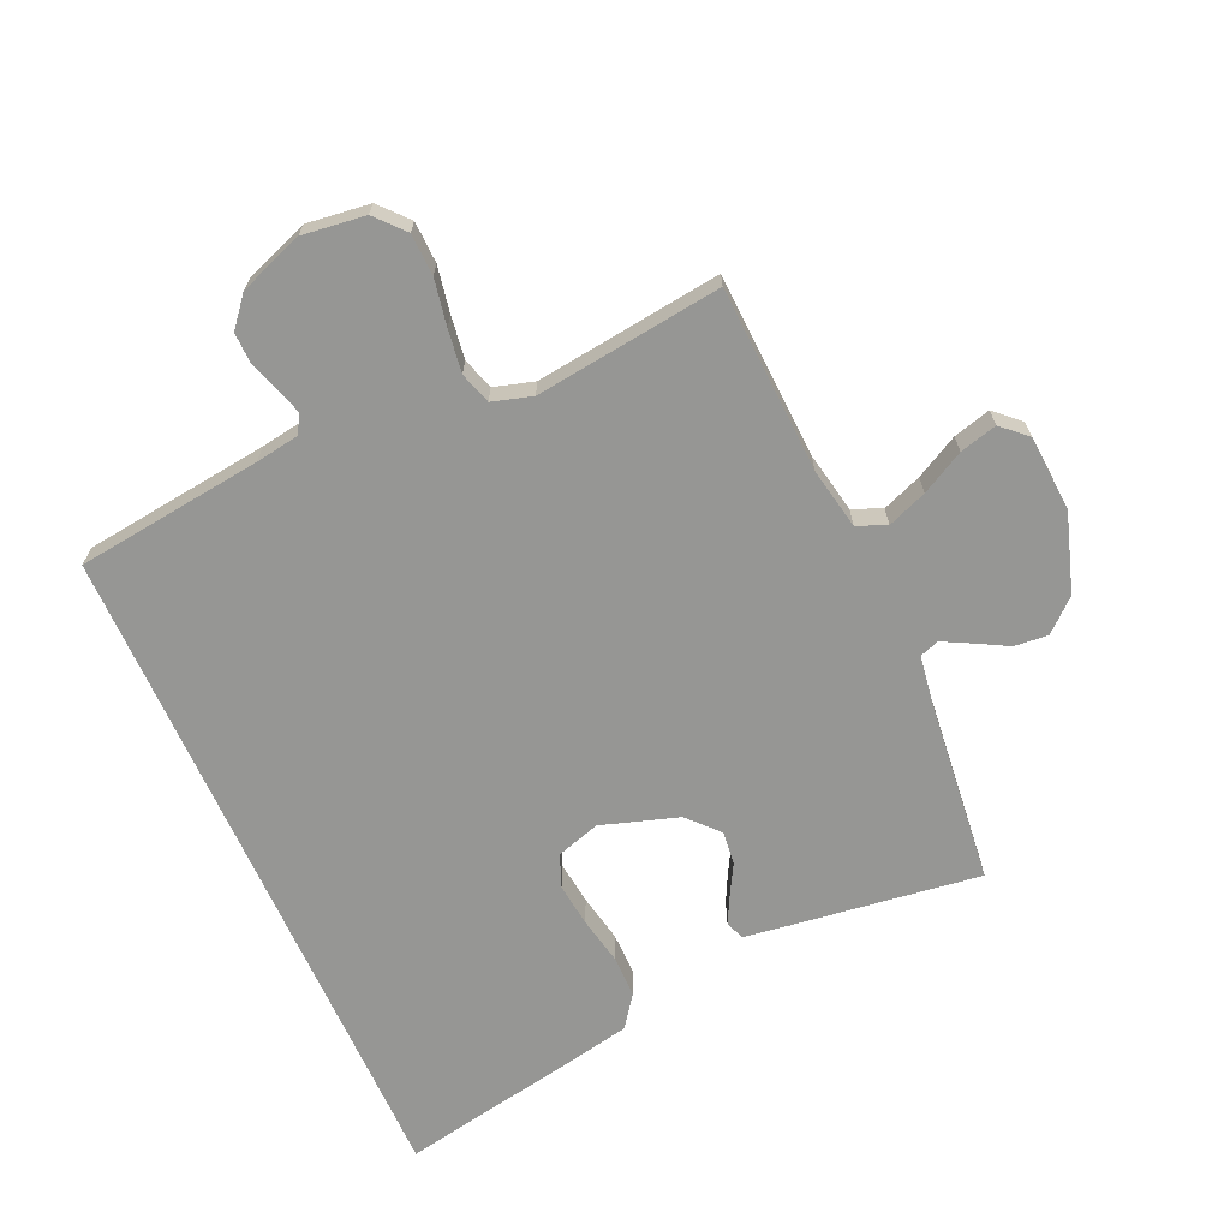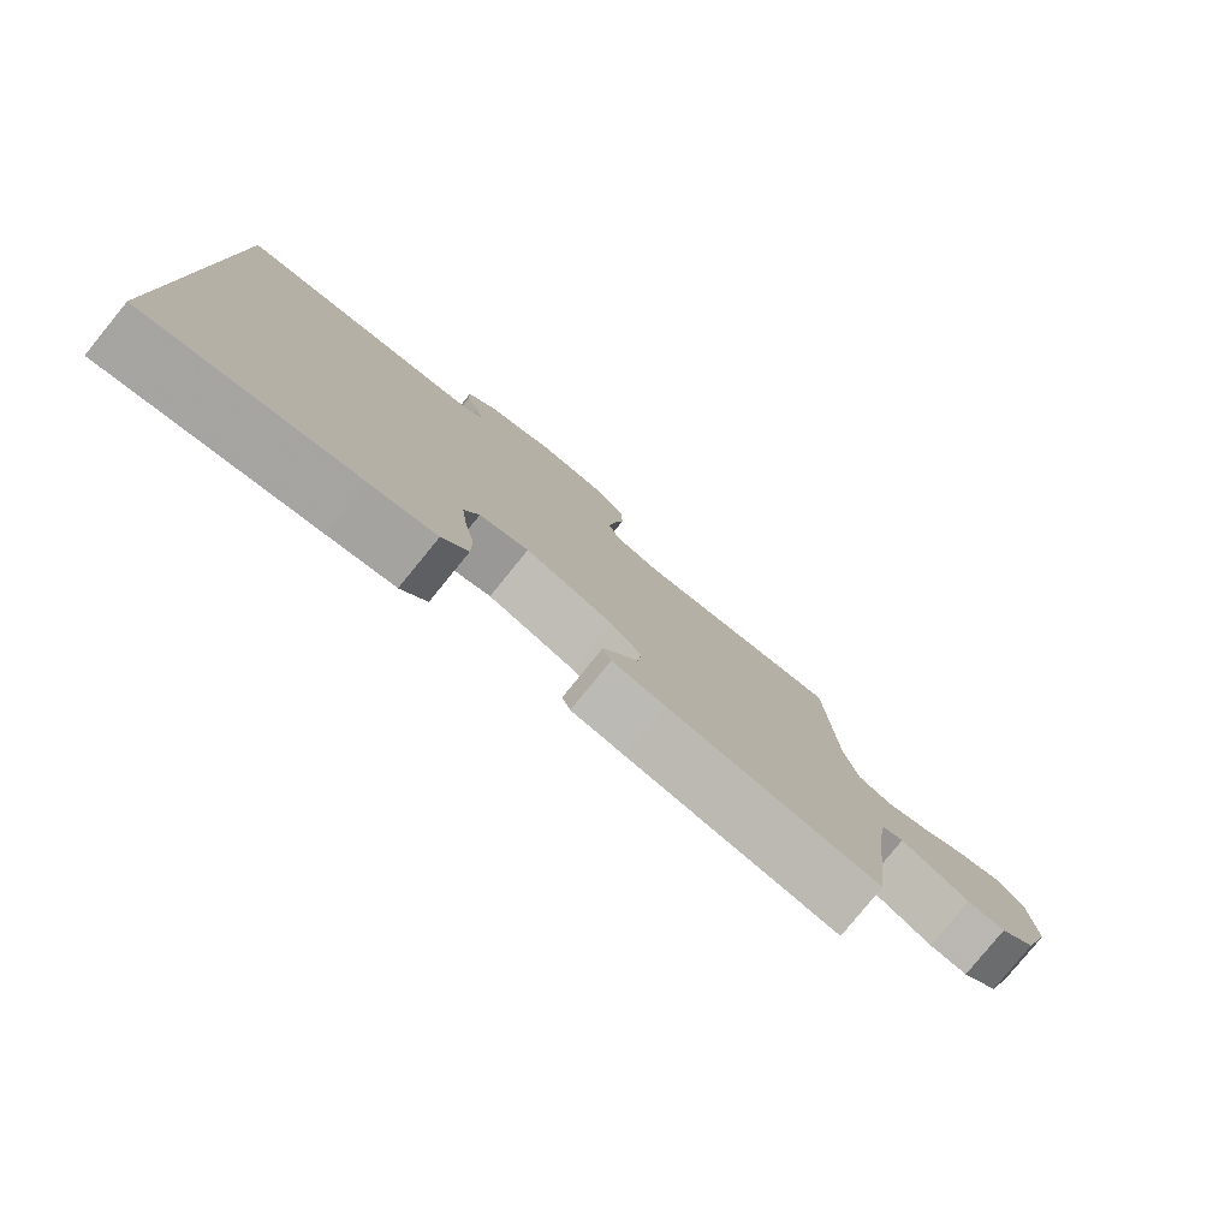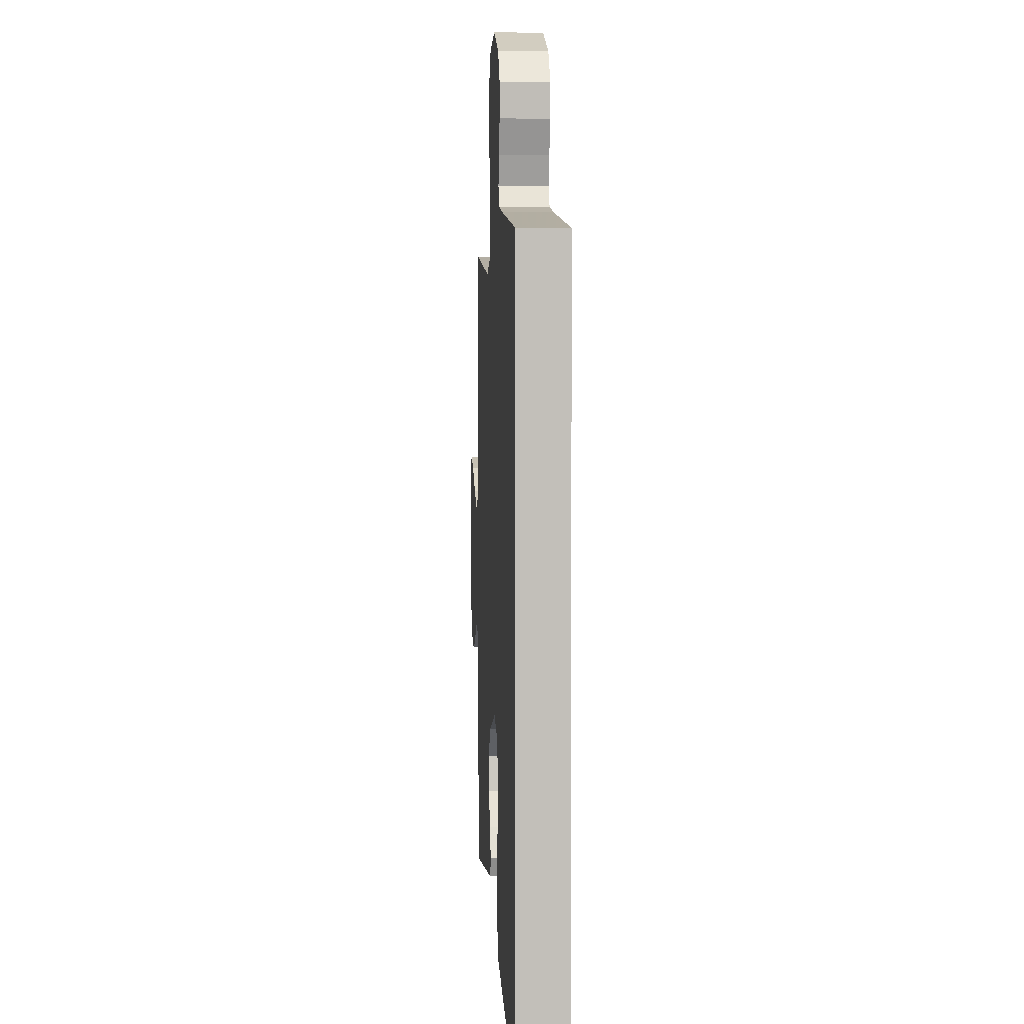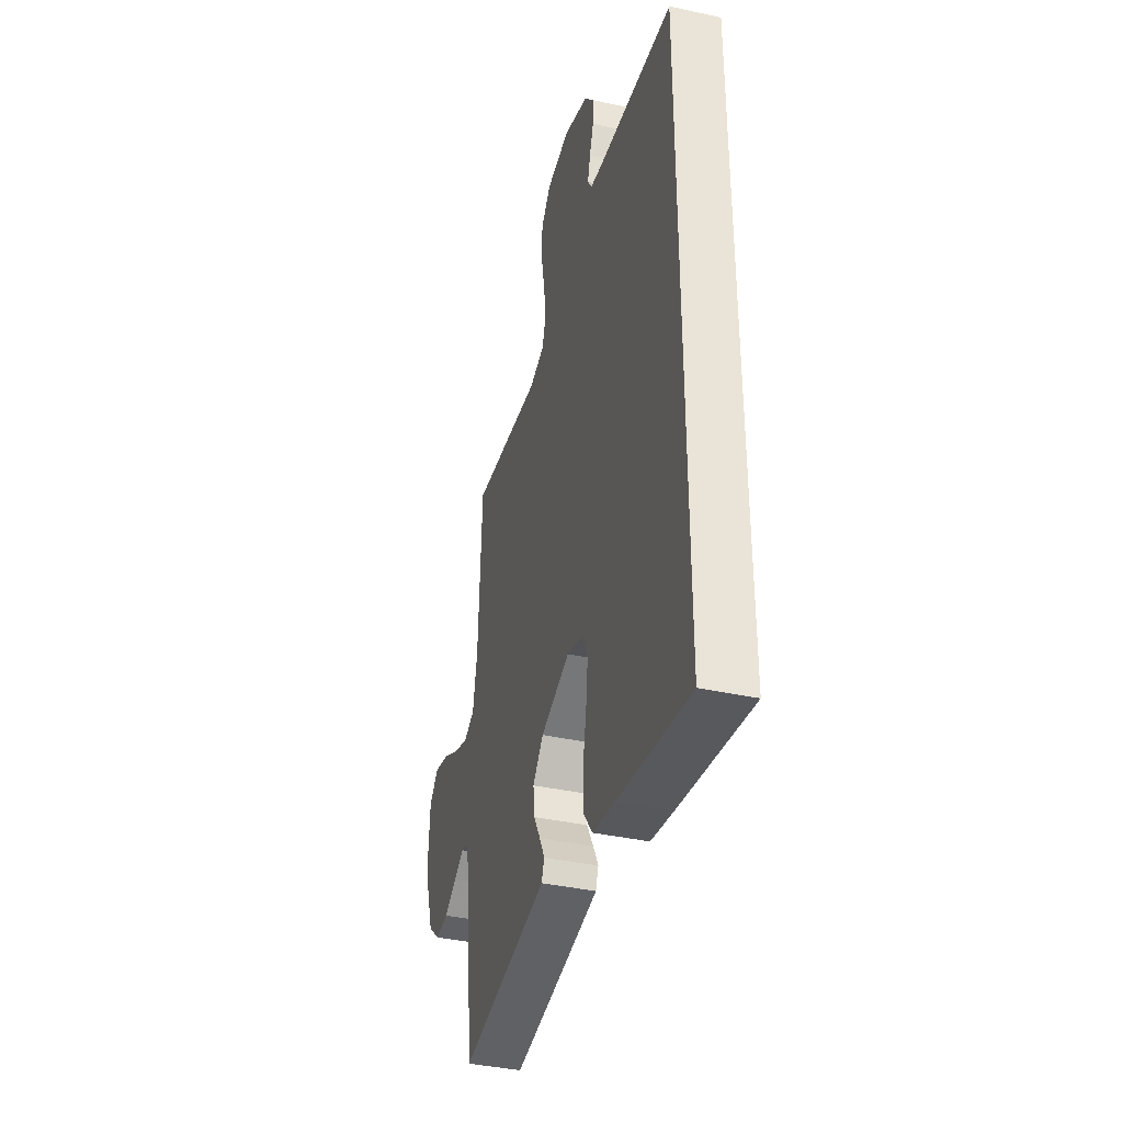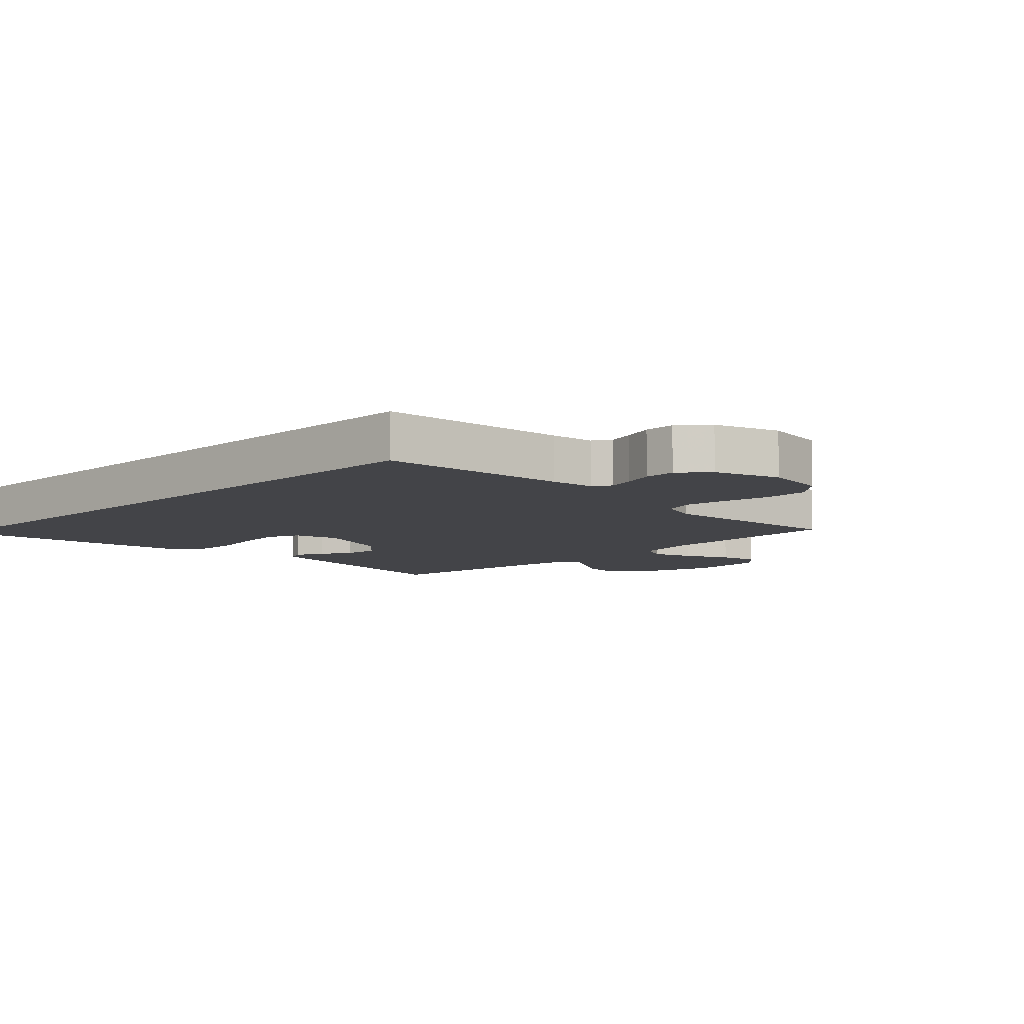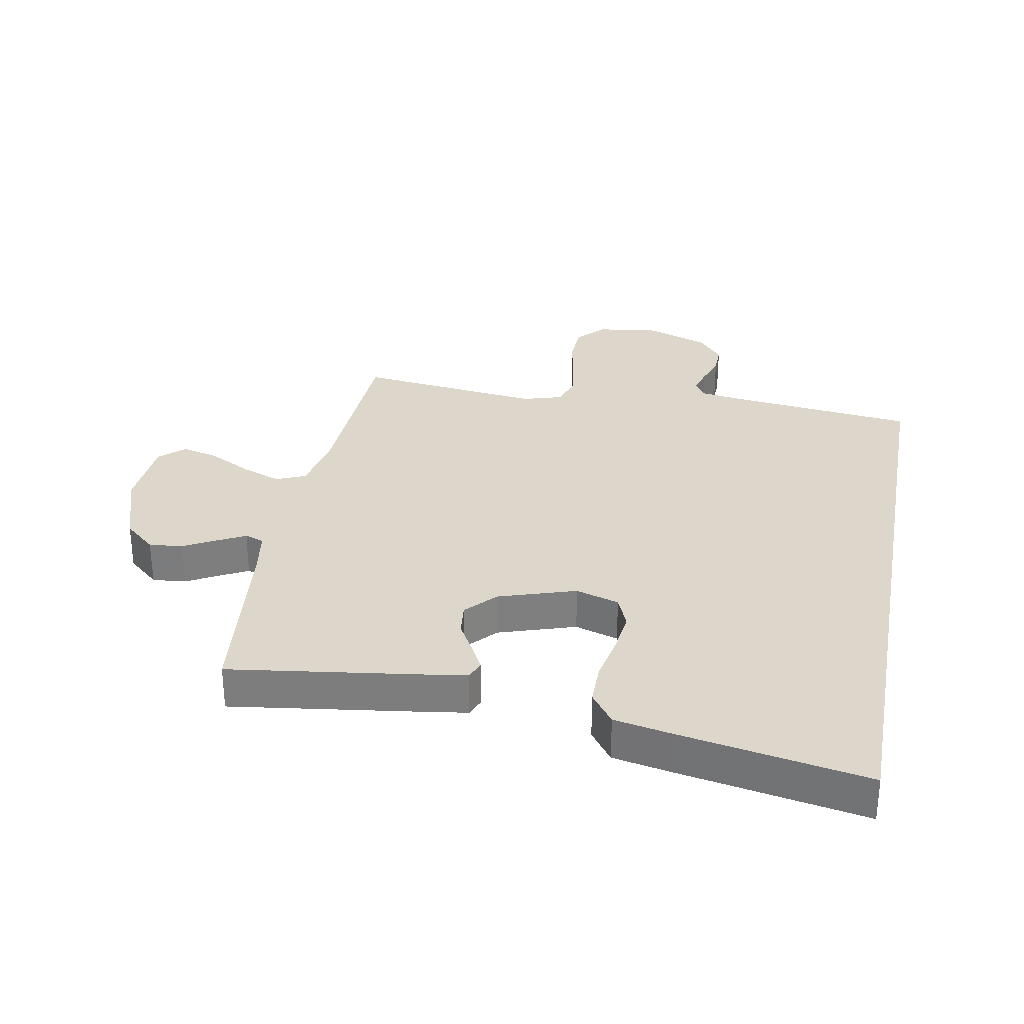
<metadata>
{"format":"obj","ext":"obj","renderer":"f3d","projection":"perspective","resolution":1024,"background":"white","views":[{"elev":-67.7,"azim":24.2,"up":"+Y"},{"elev":-79.9,"azim":-39.2,"up":"+Z"},{"elev":3.9,"azim":-93.4,"up":"+Z"},{"elev":-39.4,"azim":-105.2,"up":"+Z"},{"elev":-8.2,"azim":-46.1,"up":"+Y"},{"elev":30.6,"azim":-169.6,"up":"+Y"}]}
</metadata>
<code>
v 0.5 0.07 -0.5
v 0.2 0.07 -0.459
v 0.125 0.07 -0.448
v 0.113 0.07 -0.418
v 0.135 0.07 -0.375
v 0.163 0.07 -0.325
v 0.169 0.07 -0.272
v 0.124 0.07 -0.223
v 0 0.07 -0.183
v -0.07 0.07 -0.205
v -0.091 0.07 -0.257
v -0.083 0.07 -0.326
v -0.068 0.07 -0.402
v -0.068 0.07 -0.47
v -0.105 0.07 -0.521
v -0.2 0.07 -0.54
v -0.5 0.07 -0.596
v -0.5 0.07 0.5
v -0.2 0.07 0.536
v -0.13 0.07 0.547
v -0.112 0.07 0.576
v -0.124 0.07 0.618
v -0.141 0.07 0.667
v -0.142 0.07 0.717
v -0.103 0.07 0.764
v 0 0.07 0.802
v 0.101 0.07 0.789
v 0.142 0.07 0.743
v 0.144 0.07 0.676
v 0.13 0.07 0.602
v 0.12 0.07 0.533
v 0.136 0.07 0.482
v 0.2 0.07 0.463
v 0.5 0.07 0.5
v 0.513 0.07 0.2
v 0.532 0.07 0.102
v 0.579 0.07 0.082
v 0.642 0.07 0.106
v 0.711 0.07 0.143
v 0.771 0.07 0.159
v 0.811 0.07 0.122
v 0.819 0.07 0
v 0.778 0.07 -0.126
v 0.727 0.07 -0.171
v 0.673 0.07 -0.166
v 0.62 0.07 -0.137
v 0.576 0.07 -0.114
v 0.545 0.07 -0.125
v 0.533 0.07 -0.2
v 0.5 0 -0.5
v 0.2 0 -0.459
v 0.125 0 -0.448
v 0.113 0 -0.418
v 0.135 0 -0.375
v 0.163 0 -0.325
v 0.169 0 -0.272
v 0.124 0 -0.223
v 0 0 -0.183
v -0.07 0 -0.205
v -0.091 0 -0.257
v -0.083 0 -0.326
v -0.068 0 -0.402
v -0.068 0 -0.47
v -0.105 0 -0.521
v -0.2 0 -0.54
v -0.5 0 -0.596
v -0.5 0 0.5
v -0.2 0 0.536
v -0.13 0 0.547
v -0.112 0 0.576
v -0.124 0 0.618
v -0.141 0 0.667
v -0.142 0 0.717
v -0.103 0 0.764
v 0 0 0.802
v 0.101 0 0.789
v 0.142 0 0.743
v 0.144 0 0.676
v 0.13 0 0.602
v 0.12 0 0.533
v 0.136 0 0.482
v 0.2 0 0.463
v 0.5 0 0.5
v 0.513 0 0.2
v 0.532 0 0.102
v 0.579 0 0.082
v 0.642 0 0.106
v 0.711 0 0.143
v 0.771 0 0.159
v 0.811 0 0.122
v 0.819 0 0
v 0.778 0 -0.126
v 0.727 0 -0.171
v 0.673 0 -0.166
v 0.62 0 -0.137
v 0.576 0 -0.114
v 0.545 0 -0.125
v 0.533 0 -0.2
f 44 45 46
f 43 44 46
f 42 43 46
f 41 42 46
f 40 41 46
f 39 40 46
f 38 39 46
f 37 38 46 47
f 36 37 47 48
f 33 34 35
f 36 48 49
f 35 36 49
f 33 35 49
f 32 33 49
f 28 29 30
f 27 28 30
f 26 27 30
f 25 26 30
f 24 25 30
f 23 24 30
f 22 23 30
f 21 22 30 31
f 20 21 31 32
f 17 18 19
f 16 17 19
f 15 16 19
f 14 15 19
f 12 13 14
f 11 12 14 19
f 19 20 32
f 11 19 32
f 10 11 32
f 4 5 6
f 3 4 6
f 2 3 6
f 1 2 6
f 49 1 6
f 49 6 7
f 32 49 7 8
f 9 10 32
f 8 9 32
f 95 94 93
f 95 93 92
f 95 92 91
f 95 91 90
f 95 90 89
f 95 89 88
f 95 88 87
f 96 95 87 86
f 97 96 86 85
f 84 83 82
f 98 97 85
f 98 85 84
f 98 84 82
f 98 82 81
f 79 78 77
f 79 77 76
f 79 76 75
f 79 75 74
f 79 74 73
f 79 73 72
f 79 72 71
f 80 79 71 70
f 81 80 70 69
f 68 67 66
f 68 66 65
f 68 65 64
f 68 64 63
f 63 62 61
f 68 63 61 60
f 81 69 68
f 81 68 60
f 81 60 59
f 55 54 53
f 55 53 52
f 55 52 51
f 55 51 50
f 55 50 98
f 56 55 98
f 57 56 98 81
f 81 59 58
f 81 58 57
f 1 50 51 2
f 2 51 52 3
f 3 52 53 4
f 4 53 54 5
f 5 54 55 6
f 6 55 56 7
f 7 56 57 8
f 8 57 58 9
f 9 58 59 10
f 10 59 60 11
f 11 60 61 12
f 12 61 62 13
f 13 62 63 14
f 14 63 64 15
f 15 64 65 16
f 16 65 66 17
f 17 66 67 18
f 18 67 68 19
f 19 68 69 20
f 20 69 70 21
f 21 70 71 22
f 22 71 72 23
f 23 72 73 24
f 24 73 74 25
f 25 74 75 26
f 26 75 76 27
f 27 76 77 28
f 28 77 78 29
f 29 78 79 30
f 30 79 80 31
f 31 80 81 32
f 32 81 82 33
f 33 82 83 34
f 34 83 84 35
f 35 84 85 36
f 36 85 86 37
f 37 86 87 38
f 38 87 88 39
f 39 88 89 40
f 40 89 90 41
f 41 90 91 42
f 42 91 92 43
f 43 92 93 44
f 44 93 94 45
f 45 94 95 46
f 46 95 96 47
f 47 96 97 48
f 48 97 98 49
f 49 98 50 1

</code>
